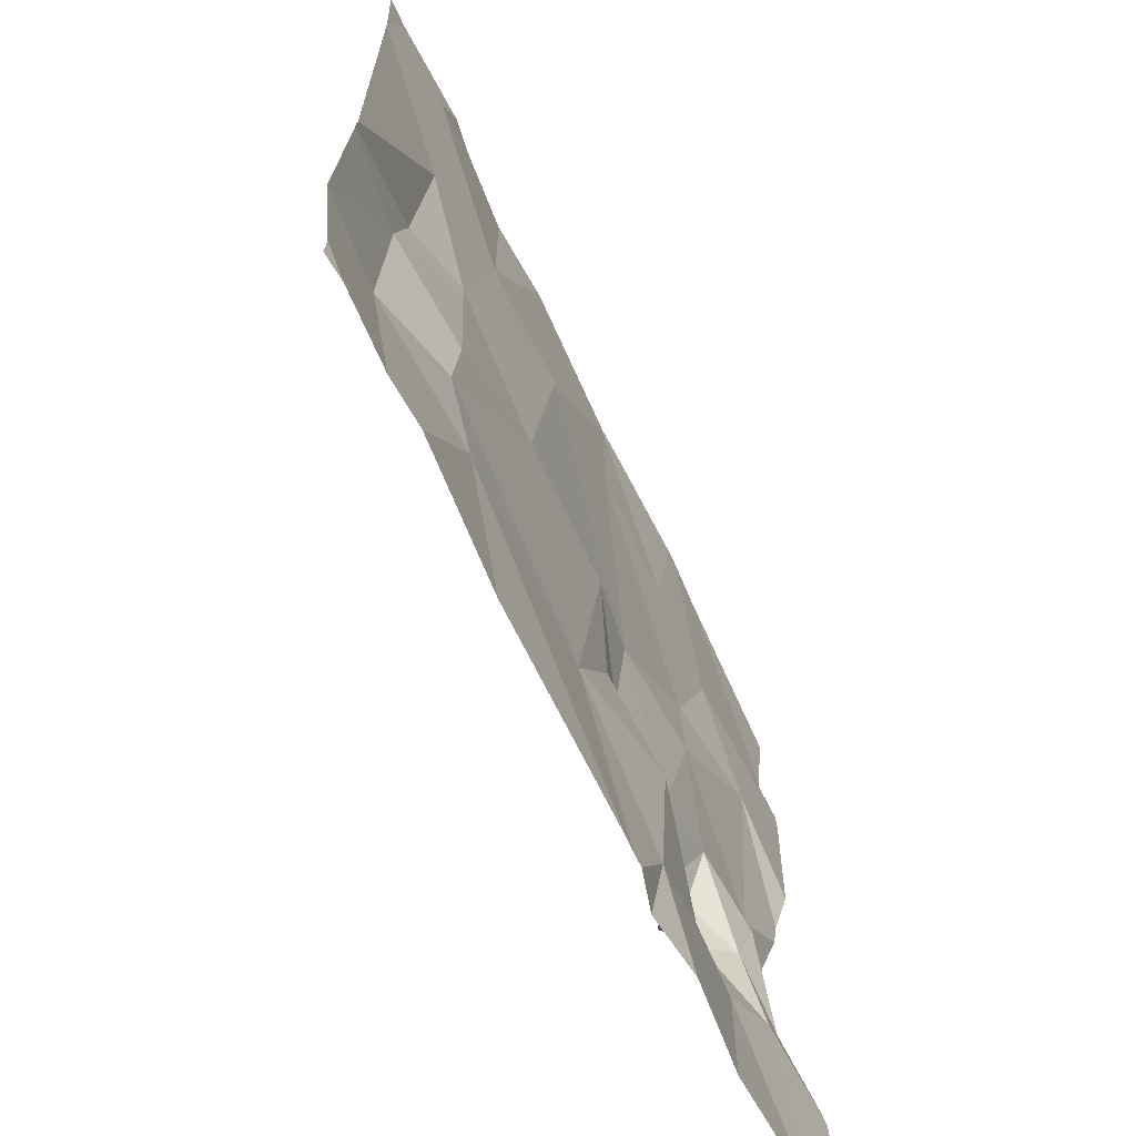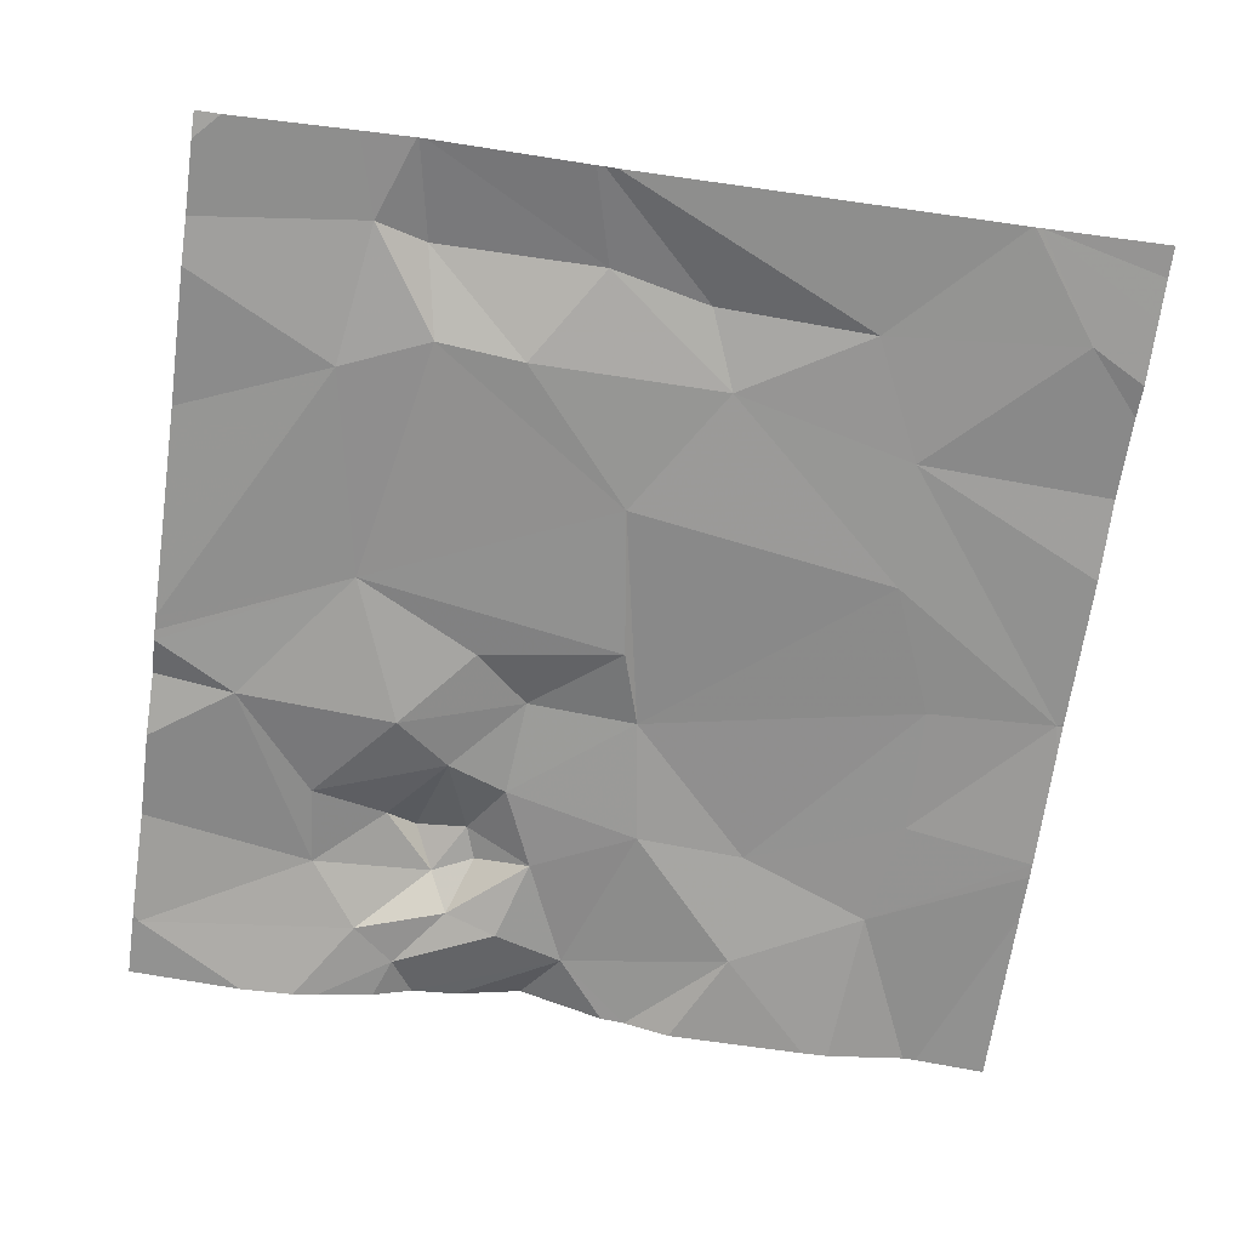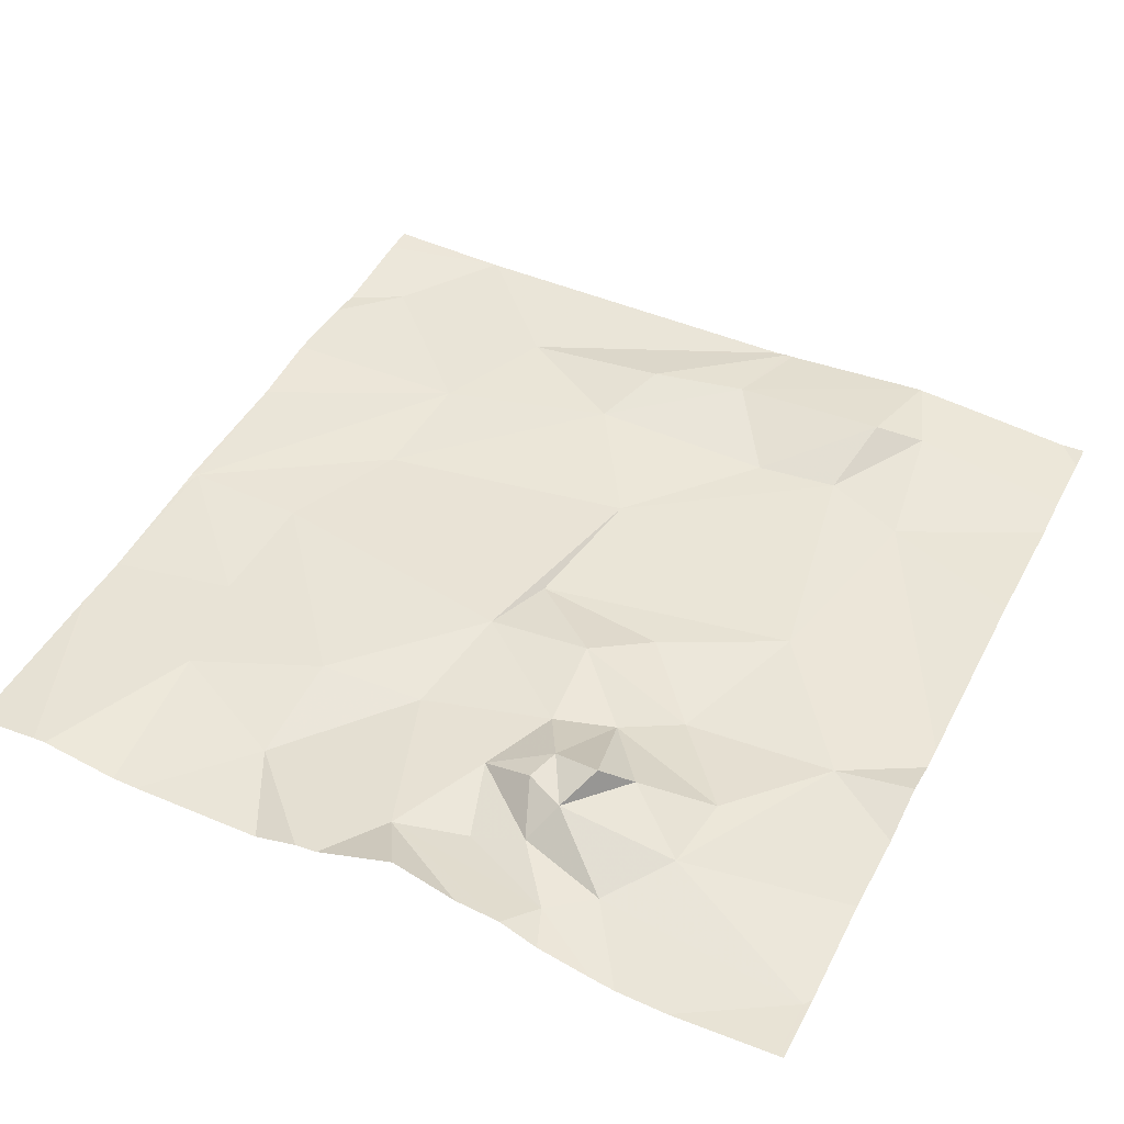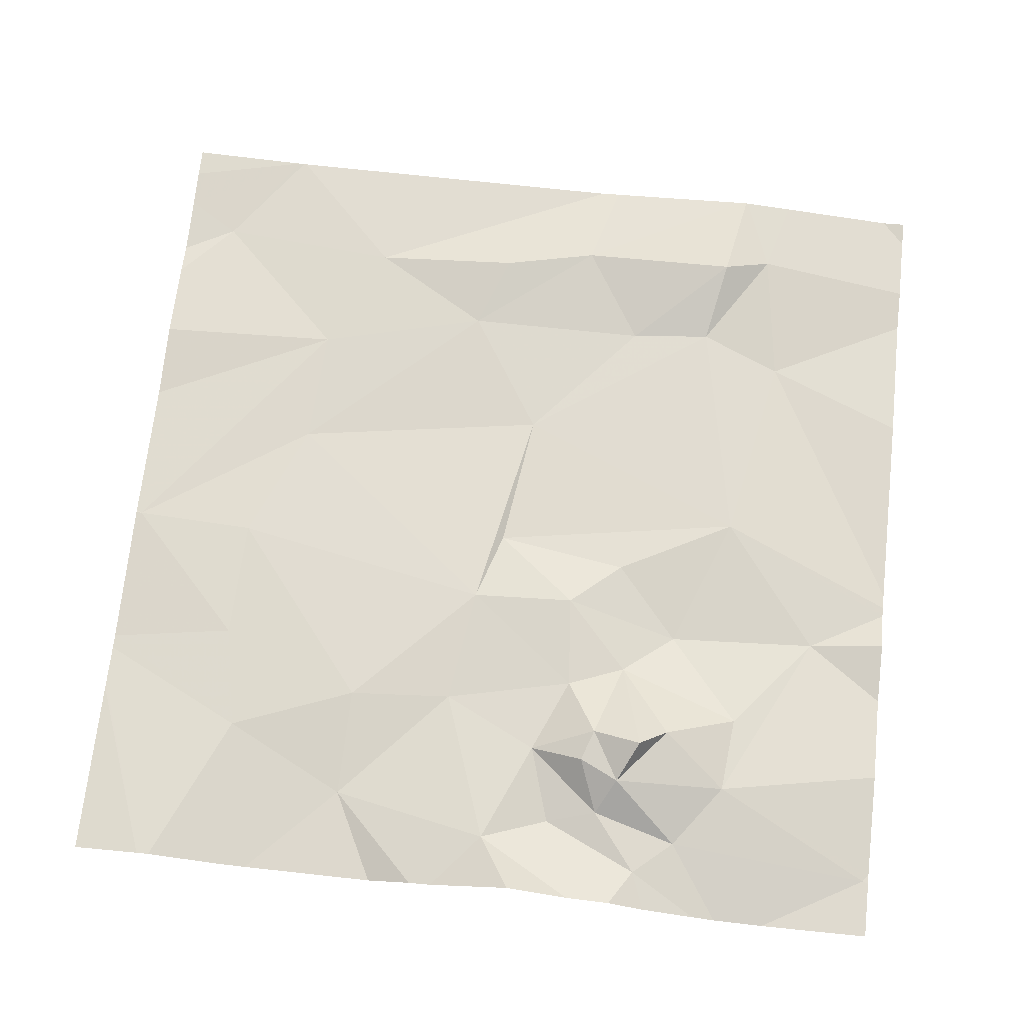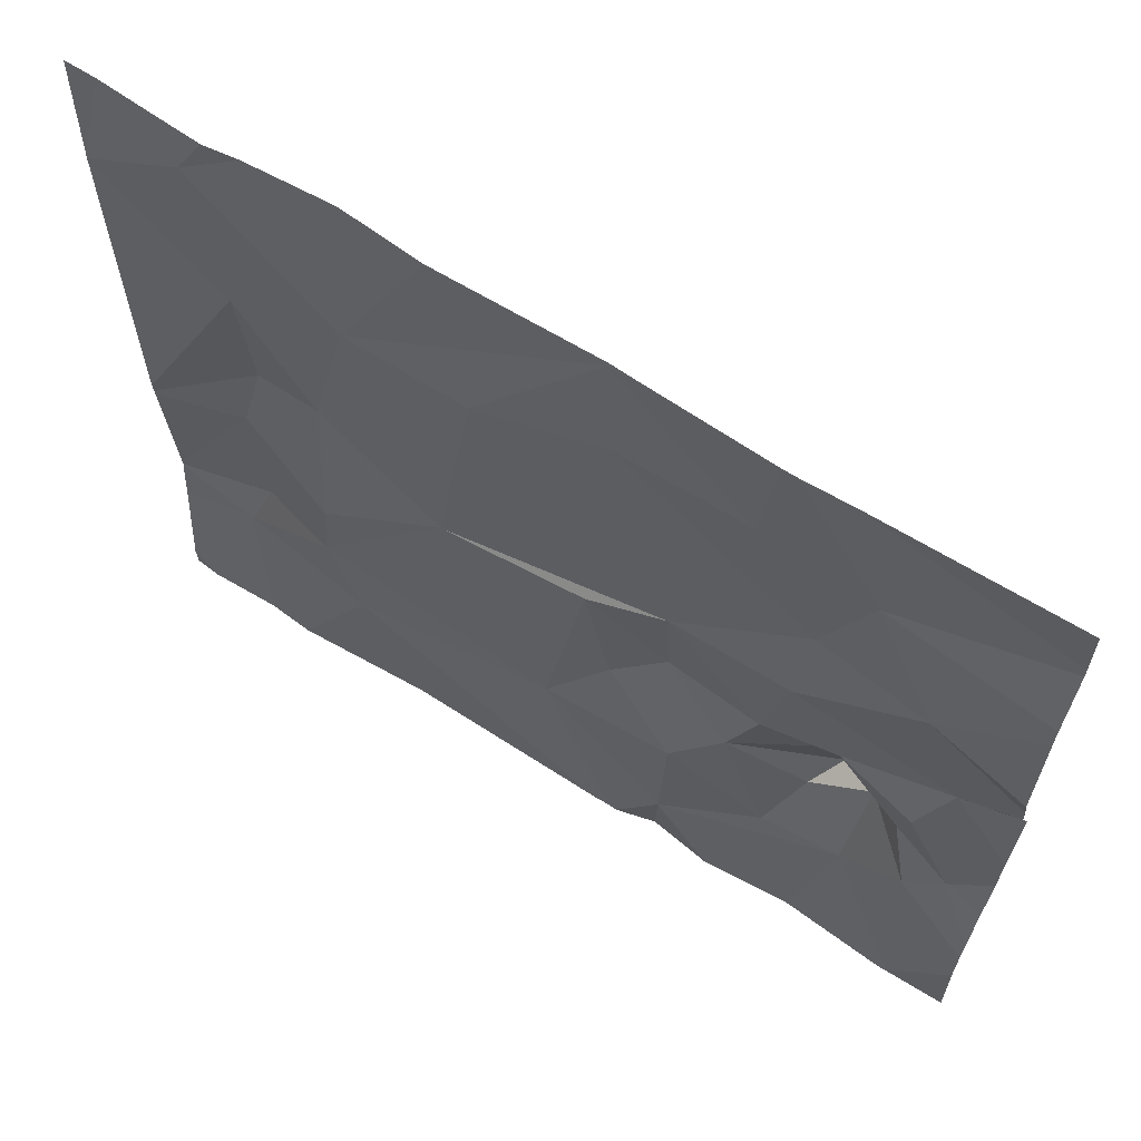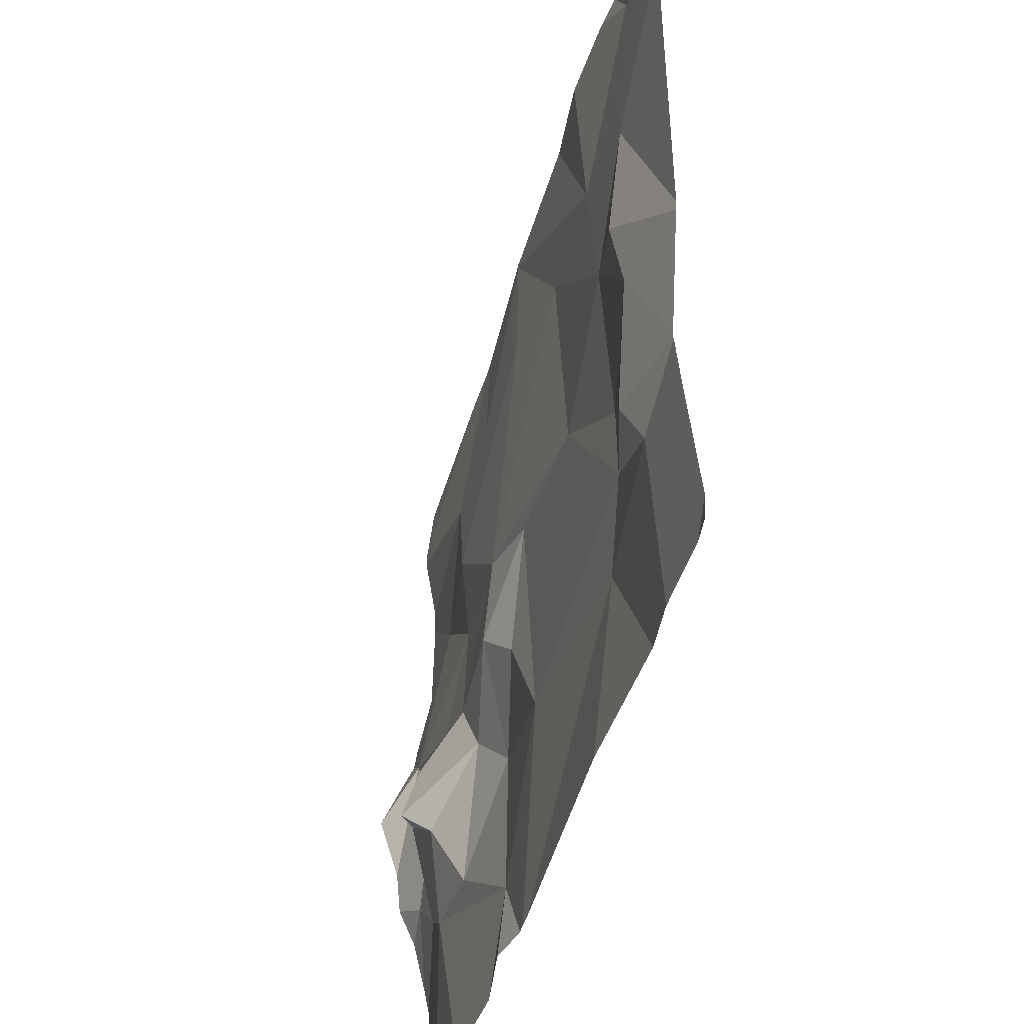
<metadata>
{"format":"obj","ext":"obj","renderer":"f3d","projection":"perspective","resolution":1024,"background":"white","views":[{"elev":-67.5,"azim":114.4,"up":"+Y"},{"elev":-66.3,"azim":81.9,"up":"+Z"},{"elev":45.4,"azim":-63.5,"up":"+Z"},{"elev":69.7,"azim":-83.6,"up":"+Z"},{"elev":65.3,"azim":-148.2,"up":"+Y"},{"elev":-46.1,"azim":74.4,"up":"+Y"}]}
</metadata>
<code>
v -142.3 195.9 483.5
v -142.5 195 483.5
v -142.1 195.9 483.5
v -141.7 195.9 483.5
v -141.6 195 483.5
v -142.5 195 483.5
v -142.4 195.2 483.5
v -142.2 195.1 483.5
v -141.8 195.9 483.5
v -141.7 195.9 483.5
v -141.8 195.1 483.5
v -141.6 195.8 483.5
v -142.3 195.9 483.5
v -141.6 195.4 483.5
v -141.7 195 483.5
v -142.3 195 483.5
v -142.1 195.9 483.5
v -141.8 195.7 483.5
v -142 195.7 483.5
v -141.6 195.4 483.5
v -141.6 195.4 483.5
v -142.3 195.3 483.5
v -142.2 195.3 483.5
v -142.3 195.3 483.6
v -142.5 195.4 483.5
v -142.4 195.4 483.5
v -142.5 195.3 483.5
v -141.8 195.3 483.5
v -141.7 195.4 483.5
v -141.7 195.2 483.6
v -141.8 195.2 483.5
v -142 195.2 483.5
v -142.5 195.2 483.5
v -142.2 195.8 483.5
v -142.1 195.8 483.5
v -142.3 195.6 483.5
v -142.2 195 483.5
v -141.8 195.5 483.5
v -141.7 195.7 483.5
v -141.7 195.5 483.5
v -142.1 195 483.5
v -141.7 195.1 483.5
v -142.3 195.2 483.6
v -142.3 195.1 483.5
v -142.3 195.5 483.5
v -142.4 195.4 483.5
v -142.4 195.6 483.5
v -142.4 195.3 483.6
v -142.4 195.3 483.5
v -142.4 195.3 483.6
v -141.6 195.2 483.5
v -142.3 195.3 483.6
v -141.6 195 483.5
v -141.6 195.1 483.5
v -142.2 195.5 483.5
v -142.2 195.2 483.5
v -142.1 195.3 483.5
v -142.2 195.4 483.5
v -142.1 195.5 483.5
v -141.9 195.4 483.5
v -142.4 195.8 483.5
v -141.8 195.9 483.5
v -141.7 195.9 483.5
v -141.6 195.9 483.5
v -142.5 195 483.5
v -142.5 195.1 483.5
v -142.5 195.1 483.5
v -142.5 195.2 483.5
v -142.5 195.3 483.5
v -142.5 195.3 483.5
v -142.5 195.4 483.6
v -142.5 195.6 483.5
v -142.5 195.5 483.5
v -142.5 195.2 483.5
v -142.5 195.5 483.5
v -142.5 195.7 483.5
v -142.5 195.7 483.5
v -142.5 195.8 483.5
v -142.5 195.8 483.5
v -141.6 195.2 483.5
v -141.6 195.2 483.5
v -141.6 195.8 483.5
v -141.6 195.8 483.5
v -141.9 195 483.5
v -142.5 195 483.5
v -142.2 195 483.5
v -142.1 195 483.5
v -142.1 195 483.5
v -141.7 195 483.5
v -142.5 195 483.5
v -142.5 195 483.5
v -141.6 195 483.5
v -141.9 195.9 483.5
v -142.1 195.9 483.5
v -142.1 195.9 483.5
v -141.6 195.9 483.5
v -142.3 195.9 483.5
v -142.3 195.9 483.5
v -142.5 195.9 483.5
v -142.5 195.9 483.5
f 7 6 2
f 95 17 94
f 94 17 93
f 83 63 82
f 65 6 66
f 8 7 16
f 93 18 9
f 18 17 19
f 23 22 24
f 26 25 27
f 29 28 30
f 28 31 30
f 87 32 88
f 6 7 33
f 35 34 36
f 39 38 40
f 66 33 67
f 85 6 65
f 5 42 89
f 23 43 44
f 45 25 46
f 47 25 45
f 25 26 46
f 84 11 87
f 49 48 50
f 10 63 4
f 52 48 43
f 55 35 36
f 56 23 44
f 57 56 32
f 39 40 20
f 58 22 23
f 55 36 45
f 42 30 31
f 28 29 38
f 45 22 55
f 29 40 38
f 57 32 59
f 52 23 24
f 7 44 43
f 60 28 38
f 59 58 57
f 19 35 55
f 60 19 55
f 31 28 60
f 32 31 60
f 82 39 21
f 55 59 60
f 48 49 33
f 33 7 48
f 81 30 51
f 15 11 84
f 60 59 32
f 27 33 49
f 22 46 24
f 24 46 50
f 55 22 58
f 20 29 14
f 80 30 81
f 42 11 15
f 52 24 48
f 52 43 23
f 8 44 7
f 32 8 41
f 11 42 31
f 44 8 56
f 61 47 36
f 43 48 7
f 59 55 58
f 76 61 77
f 25 47 73
f 80 29 30
f 30 42 51
f 37 8 86
f 46 26 49
f 49 26 27
f 56 57 58
f 45 36 47
f 23 56 58
f 69 25 70
f 11 31 32
f 39 18 38
f 19 60 38
f 18 19 38
f 61 34 13
f 79 78 97
f 9 63 62
f 13 17 3
f 4 63 12
f 12 63 83
f 34 61 36
f 63 39 82
f 63 18 39
f 17 35 19
f 46 22 45
f 8 32 56
f 50 46 49
f 50 48 24
f 67 27 74
f 35 17 34
f 17 18 93
f 3 17 95
f 85 65 90
f 14 29 80
f 66 6 33
f 41 8 37
f 67 33 27
f 68 27 69
f 21 39 20
f 20 40 29
f 69 27 25
f 70 25 71
f 62 63 10
f 16 7 2
f 71 25 75
f 51 42 54
f 72 47 76
f 73 47 72
f 54 42 53
f 74 27 68
f 2 6 85
f 4 12 96
f 75 25 73
f 76 47 61
f 77 61 78
f 78 61 1
f 5 53 42
f 9 18 63
f 86 8 16
f 87 11 32
f 1 61 13
f 88 32 41
f 13 34 17
f 89 42 15
f 90 65 91
f 92 53 5
f 96 12 64
f 97 78 1
f 98 79 97
f 99 79 98
f 100 79 99

</code>
